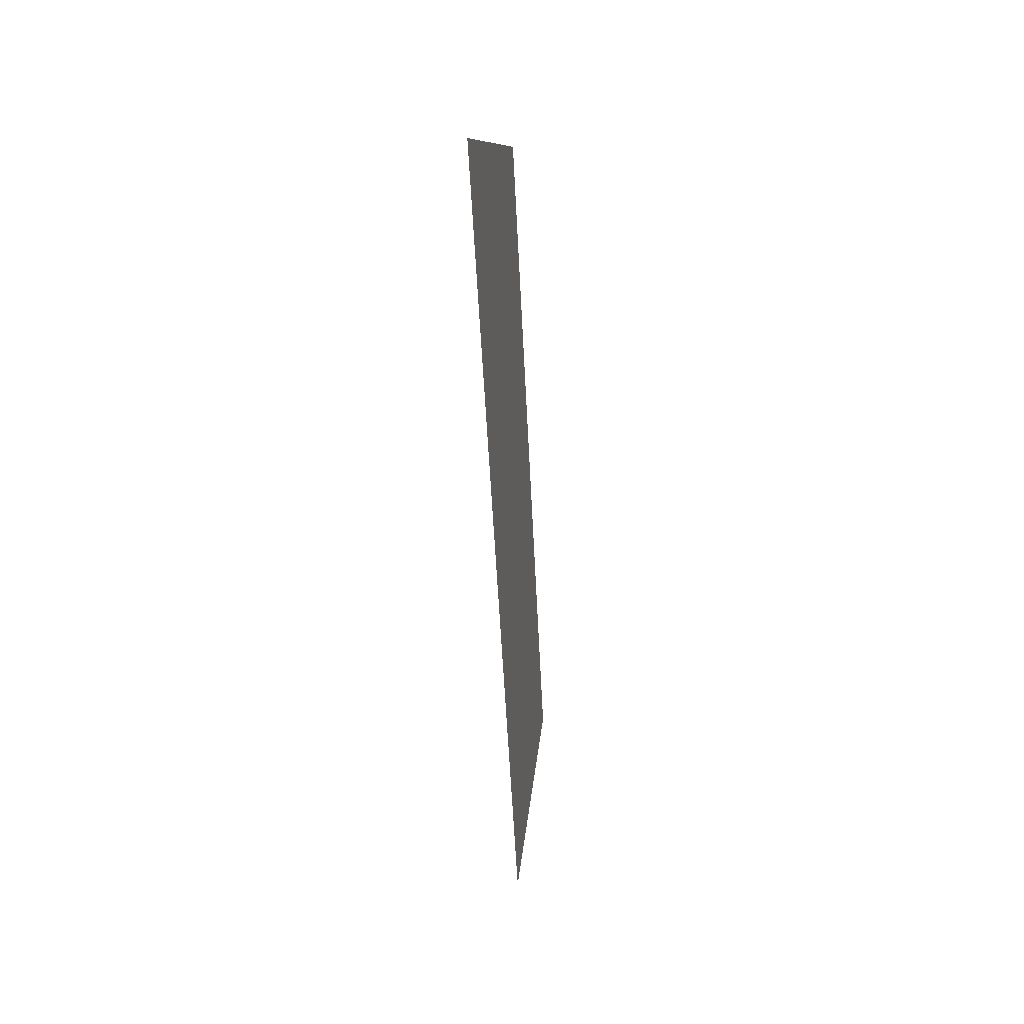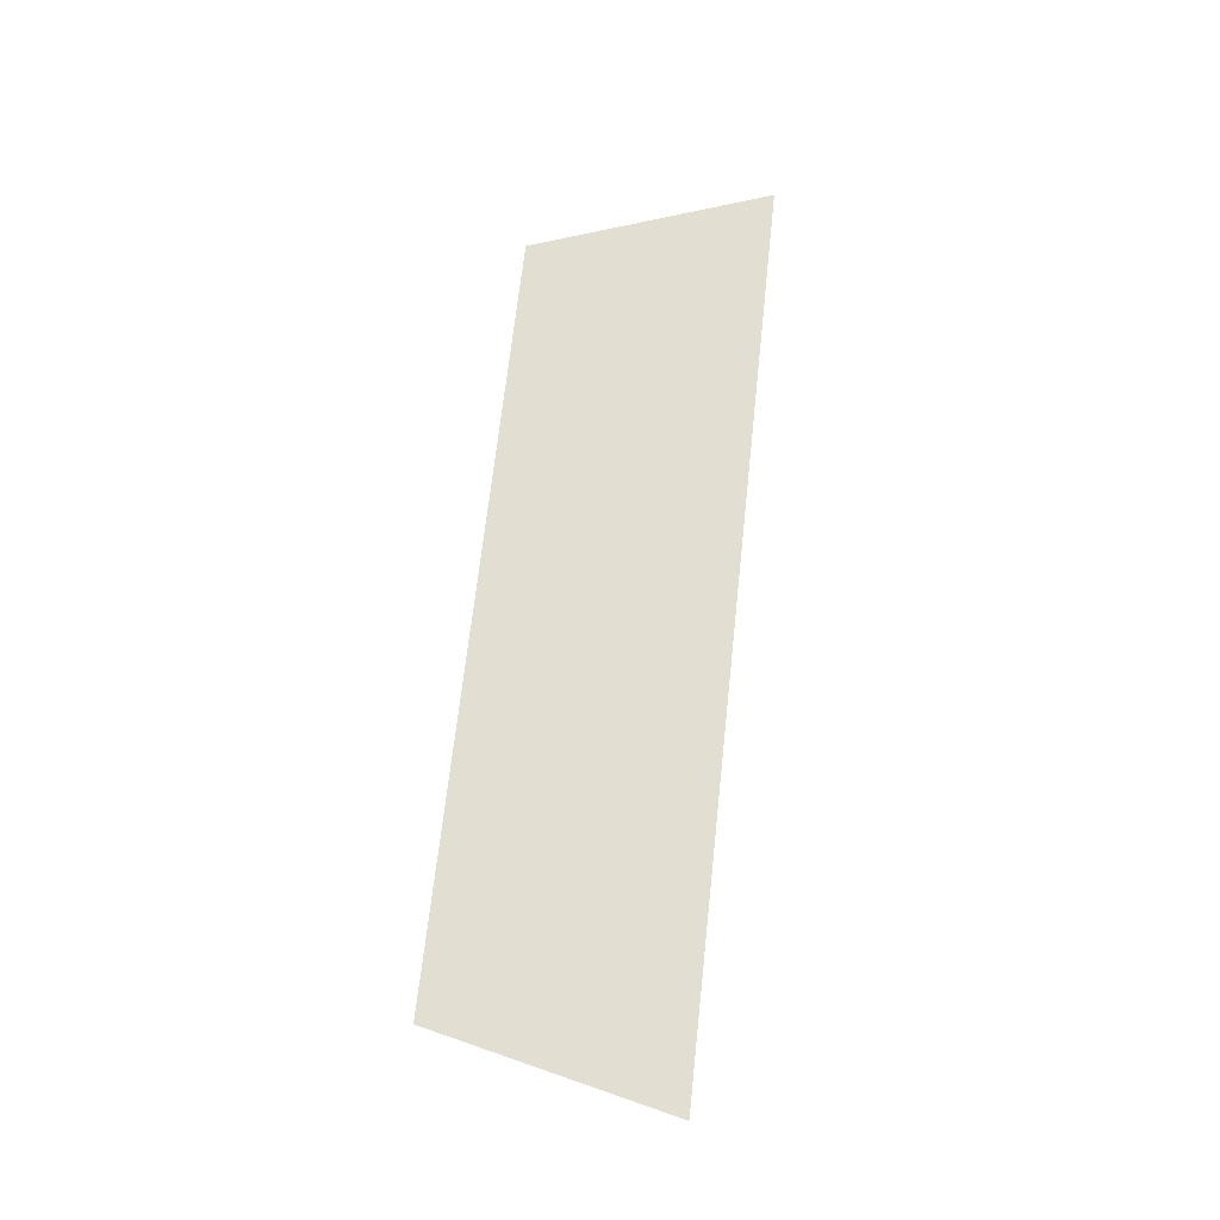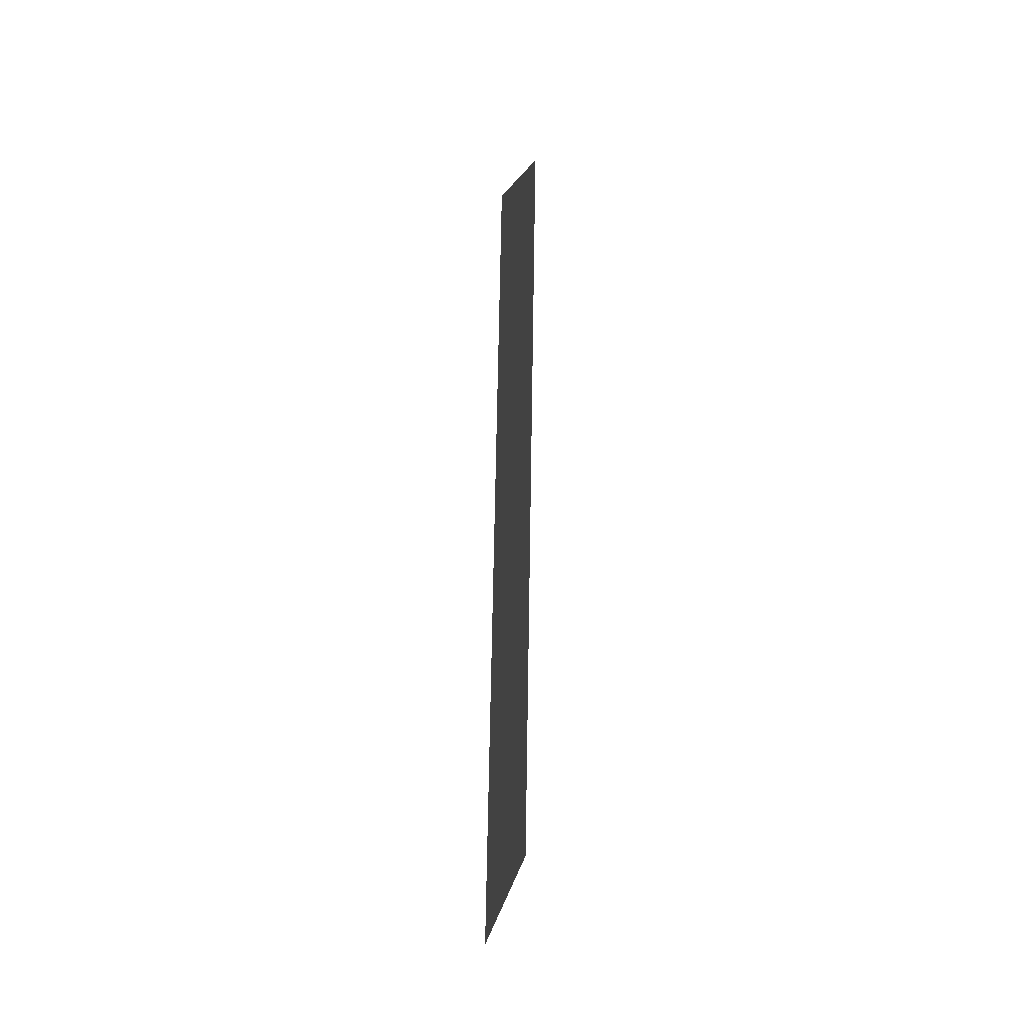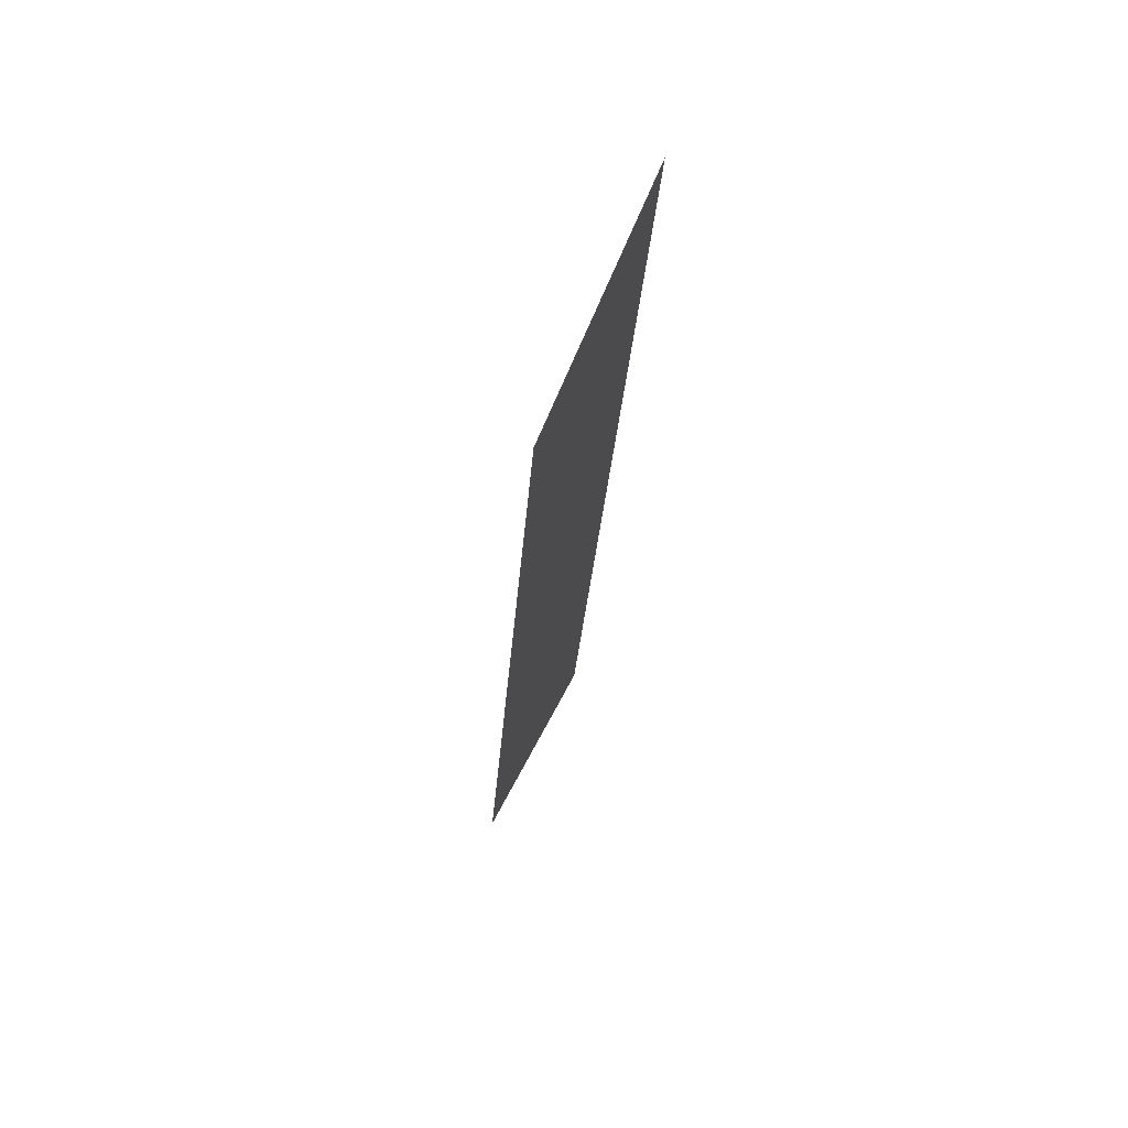
<metadata>
{"format":"obj","ext":"obj","renderer":"f3d","projection":"perspective","resolution":1024,"background":"white","views":[{"elev":27.4,"azim":27.2,"up":"+Z"},{"elev":-23.6,"azim":-77.3,"up":"+Z"},{"elev":-15.4,"azim":-171.1,"up":"+Z"},{"elev":64.2,"azim":-137.1,"up":"+Z"}]}
</metadata>
<code>
o Group12/mesh10/mesh10-geometry#mesh10-geometry
v 0.9703 0.04241 0.006996
v 0.9634 0.05466 0.08261
v 0.9703 0.03325 0.08945
v 0.9634 0.0623 0.01384
f 1 2 3
f 2 1 4
f 3 2 1
f 4 1 2

</code>
